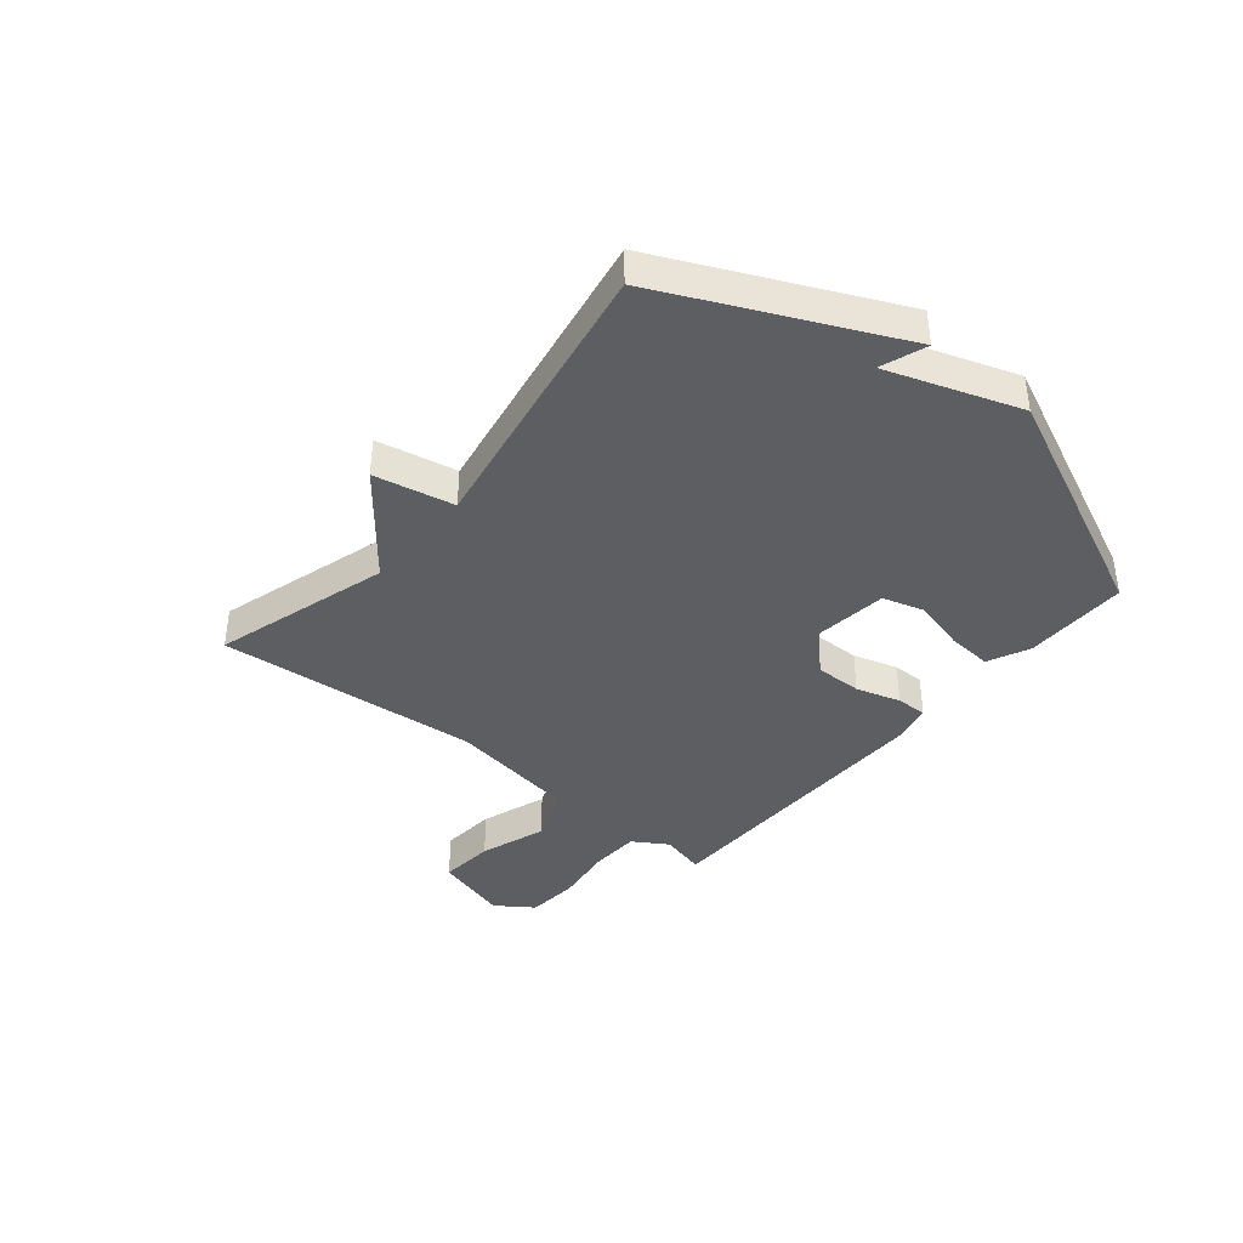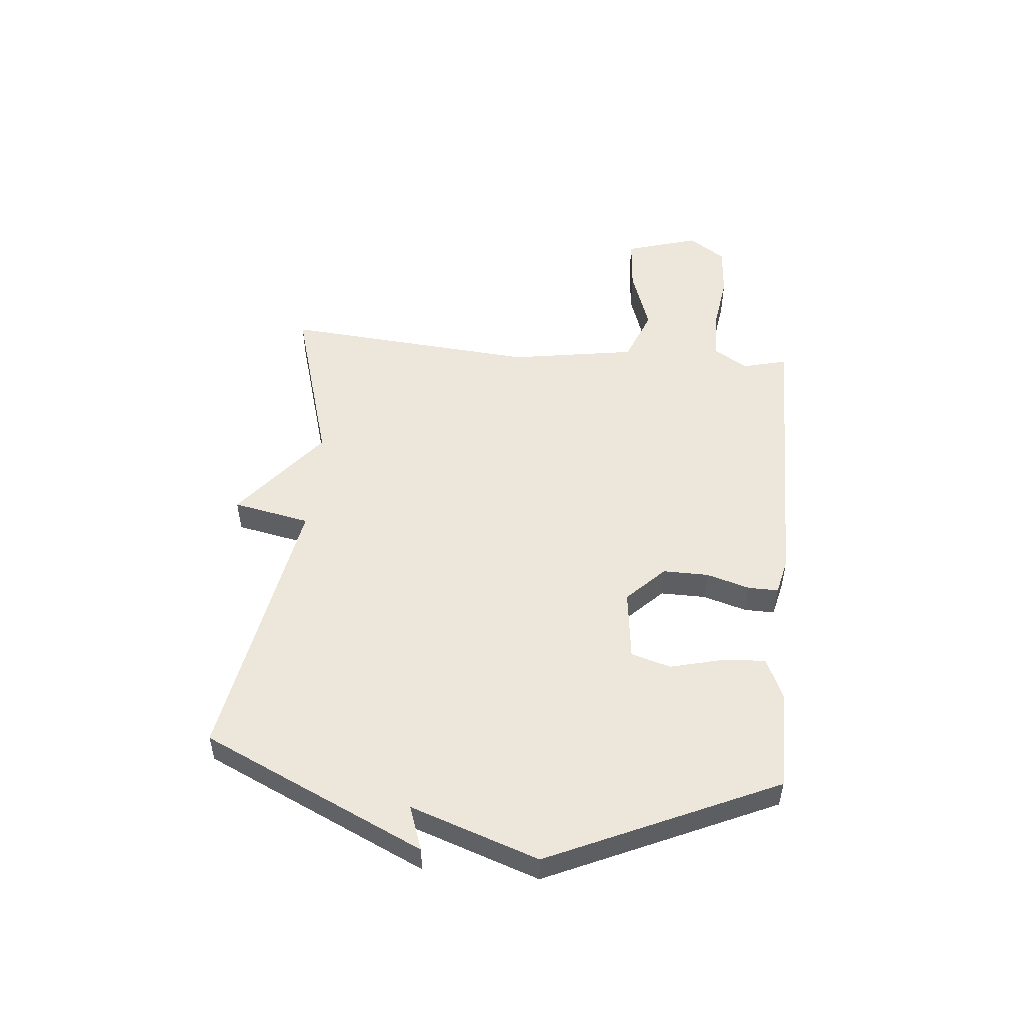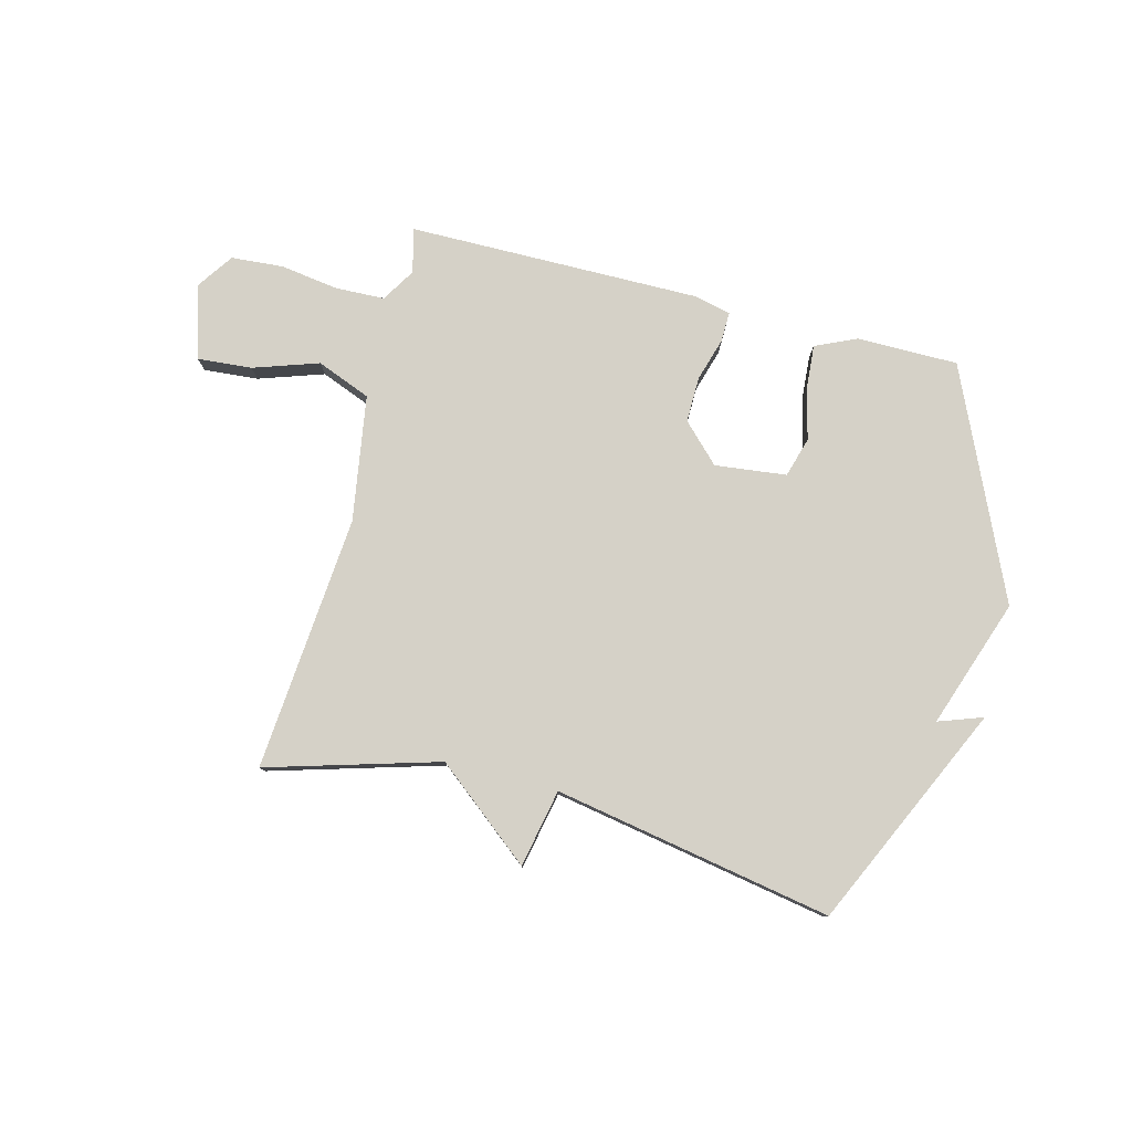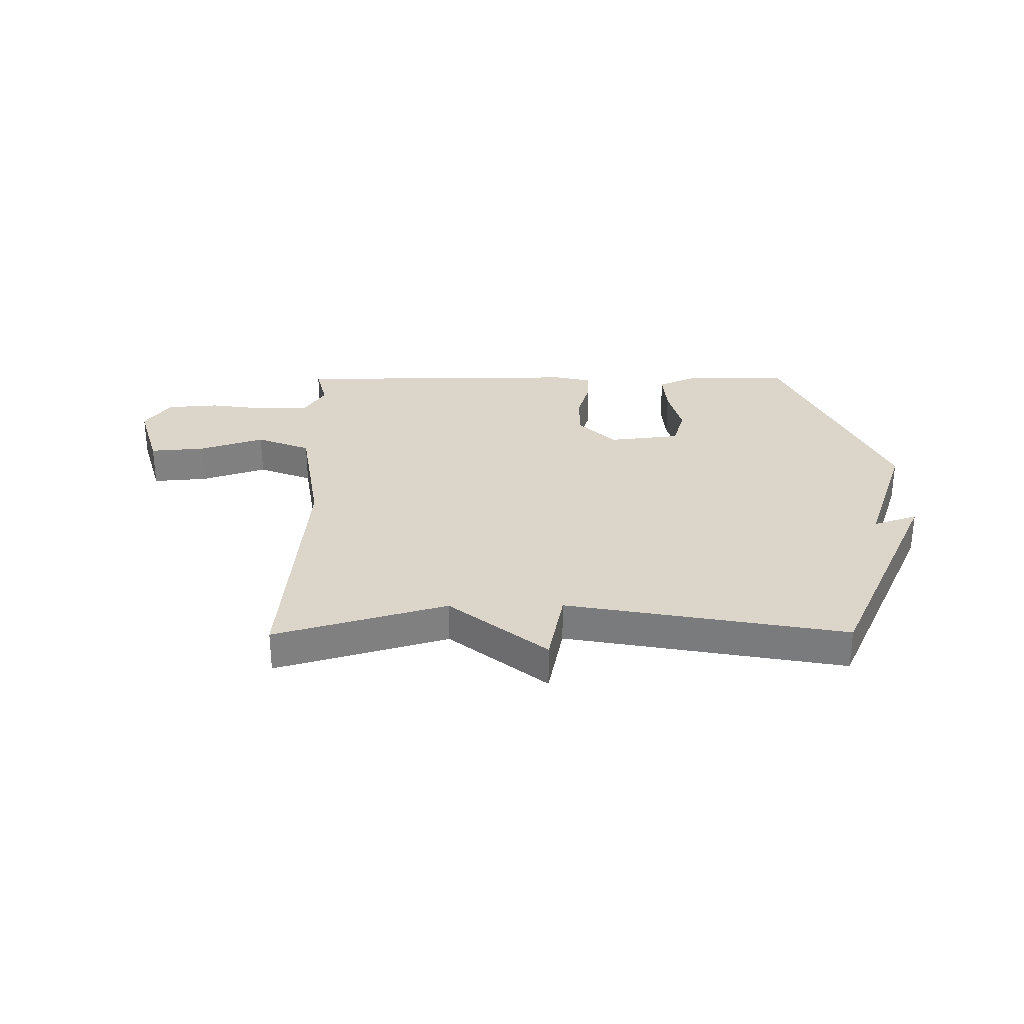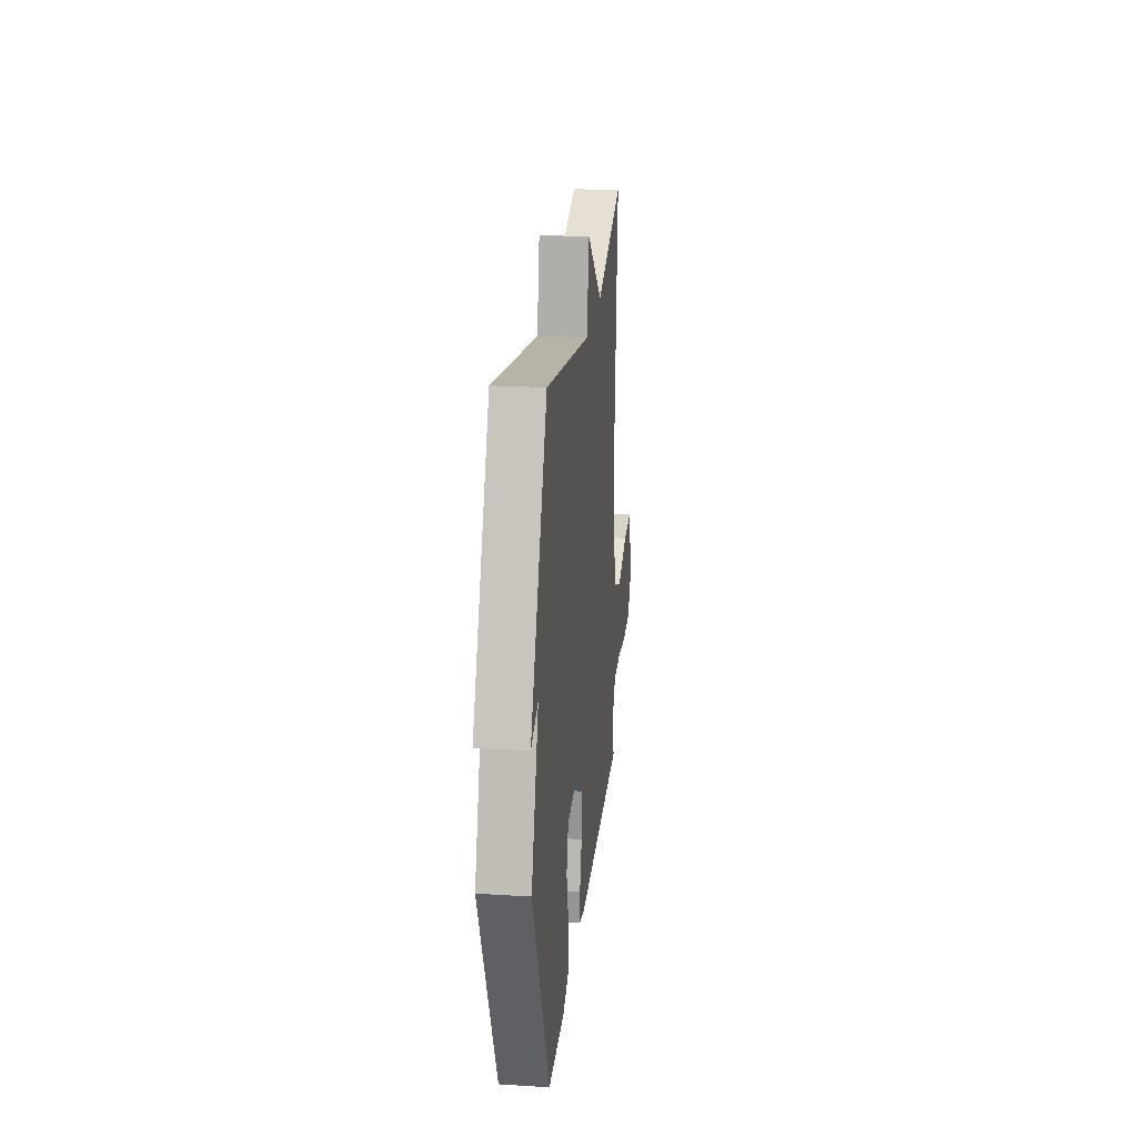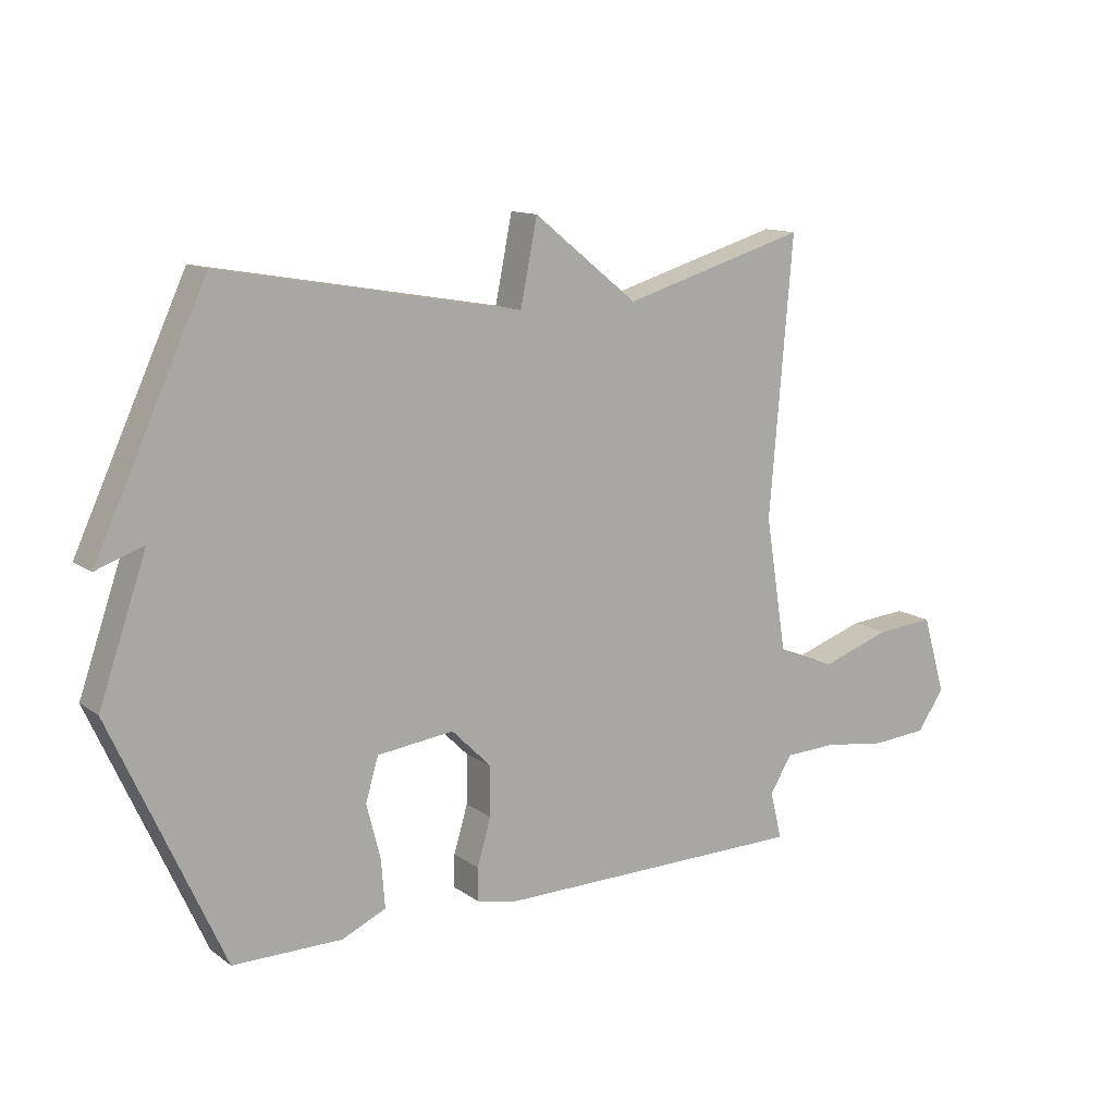
<metadata>
{"format":"obj","ext":"obj","renderer":"f3d","projection":"perspective","resolution":1024,"background":"white","views":[{"elev":-39.3,"azim":50.3,"up":"+Y"},{"elev":51.2,"azim":95.3,"up":"+Y"},{"elev":79.2,"azim":14.5,"up":"+Y"},{"elev":30.0,"azim":-0.4,"up":"+Y"},{"elev":22.6,"azim":96.0,"up":"+Z"},{"elev":13.0,"azim":147.1,"up":"+Z"}]}
</metadata>
<code>
v -0.5 0.07 -0.5
v -0.48 0.07 -0.421
v -0.517 0.07 -0.361
v -0.604 0.07 -0.358
v -0.709 0.07 -0.373
v -0.801 0.07 -0.366
v -0.846 0.07 -0.301
v -0.807 0.07 -0.17
v -0.71 0.07 -0.178
v -0.594 0.07 -0.217
v -0.498 0.07 -0.179
v -0.462 0.07 0.045
v -0.5 0.07 0.5
v -0.195 0.07 0.411
v -0.023 0.07 0.549
v 0.005 0.07 0.411
v 0.5 0.07 0.5
v 0.683 0.07 0.105
v 0.604 0.07 0.133
v 0.683 0.07 -0.095
v 0.5 0.07 -0.5
v 0.32 0.07 -0.5
v 0.247 0.07 -0.467
v 0.253 0.07 -0.388
v 0.276 0.07 -0.297
v 0.255 0.07 -0.226
v 0.128 0.07 -0.211
v 0.062 0.07 -0.277
v 0.063 0.07 -0.358
v 0.086 0.07 -0.435
v 0.087 0.07 -0.489
v 0.022 0.07 -0.504
v -0.5 0 -0.5
v -0.48 0 -0.421
v -0.517 0 -0.361
v -0.604 0 -0.358
v -0.709 0 -0.373
v -0.801 0 -0.366
v -0.846 0 -0.301
v -0.807 0 -0.17
v -0.71 0 -0.178
v -0.594 0 -0.217
v -0.498 0 -0.179
v -0.462 0 0.045
v -0.5 0 0.5
v -0.195 0 0.411
v -0.023 0 0.549
v 0.005 0 0.411
v 0.5 0 0.5
v 0.683 0 0.105
v 0.604 0 0.133
v 0.683 0 -0.095
v 0.5 0 -0.5
v 0.32 0 -0.5
v 0.247 0 -0.467
v 0.253 0 -0.388
v 0.276 0 -0.297
v 0.255 0 -0.226
v 0.128 0 -0.211
v 0.062 0 -0.277
v 0.063 0 -0.358
v 0.086 0 -0.435
v 0.087 0 -0.489
v 0.022 0 -0.504
f 32 1 2
f 31 32 2
f 30 31 2
f 29 30 2
f 28 29 2 3
f 27 28 3 4
f 23 24 25
f 22 23 25
f 21 22 25
f 20 21 25
f 19 20 25
f 19 25 26
f 16 17 18 19
f 16 19 26 27
f 14 15 16 27
f 12 13 14 27
f 8 9 10
f 7 8 10
f 6 7 10
f 5 6 10
f 4 5 10
f 4 10 11
f 27 4 11
f 11 12 27
f 34 33 64
f 34 64 63
f 34 63 62
f 34 62 61
f 35 34 61 60
f 36 35 60 59
f 57 56 55
f 57 55 54
f 57 54 53
f 57 53 52
f 57 52 51
f 58 57 51
f 51 50 49 48
f 59 58 51 48
f 59 48 47 46
f 59 46 45 44
f 42 41 40
f 42 40 39
f 42 39 38
f 42 38 37
f 42 37 36
f 43 42 36
f 43 36 59
f 59 44 43
f 1 33 34 2
f 2 34 35 3
f 3 35 36 4
f 4 36 37 5
f 5 37 38 6
f 6 38 39 7
f 7 39 40 8
f 8 40 41 9
f 9 41 42 10
f 10 42 43 11
f 11 43 44 12
f 12 44 45 13
f 13 45 46 14
f 14 46 47 15
f 15 47 48 16
f 16 48 49 17
f 17 49 50 18
f 18 50 51 19
f 19 51 52 20
f 20 52 53 21
f 21 53 54 22
f 22 54 55 23
f 23 55 56 24
f 24 56 57 25
f 25 57 58 26
f 26 58 59 27
f 27 59 60 28
f 28 60 61 29
f 29 61 62 30
f 30 62 63 31
f 31 63 64 32
f 32 64 33 1

</code>
